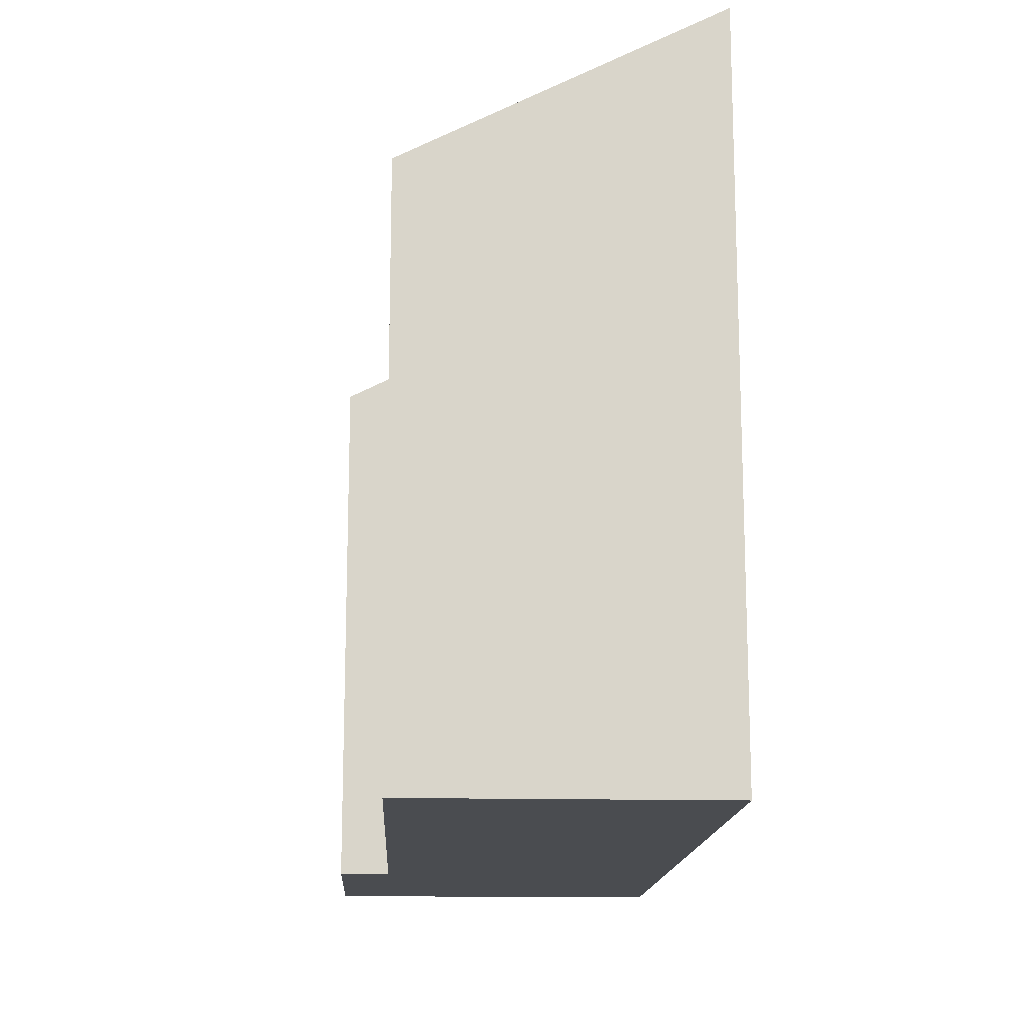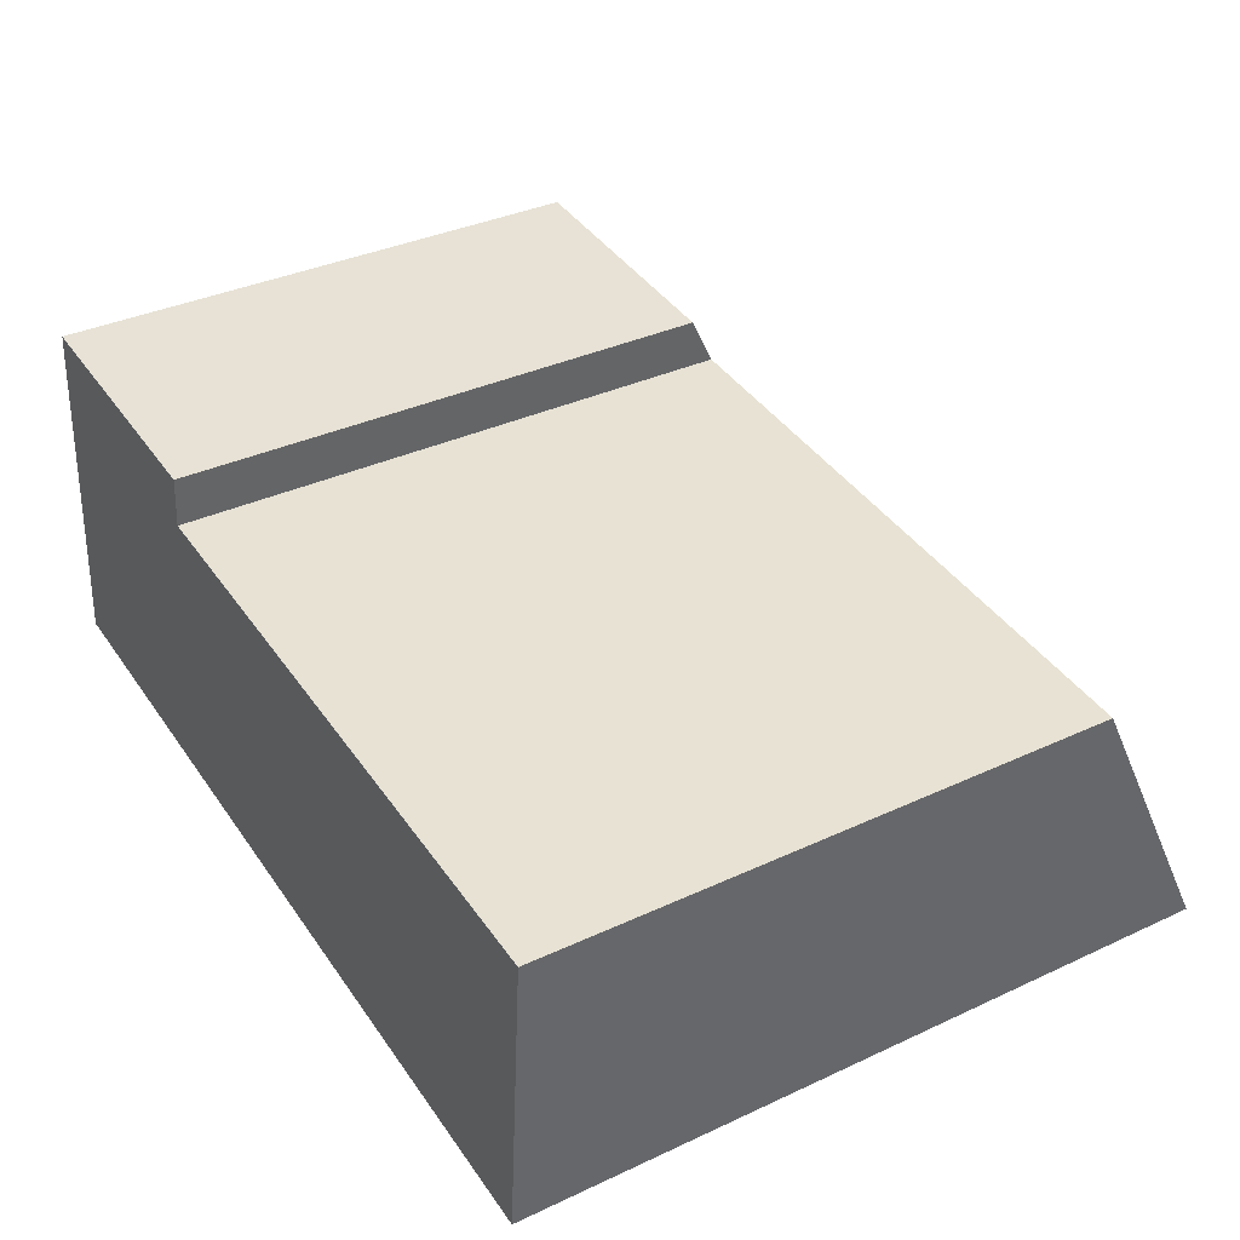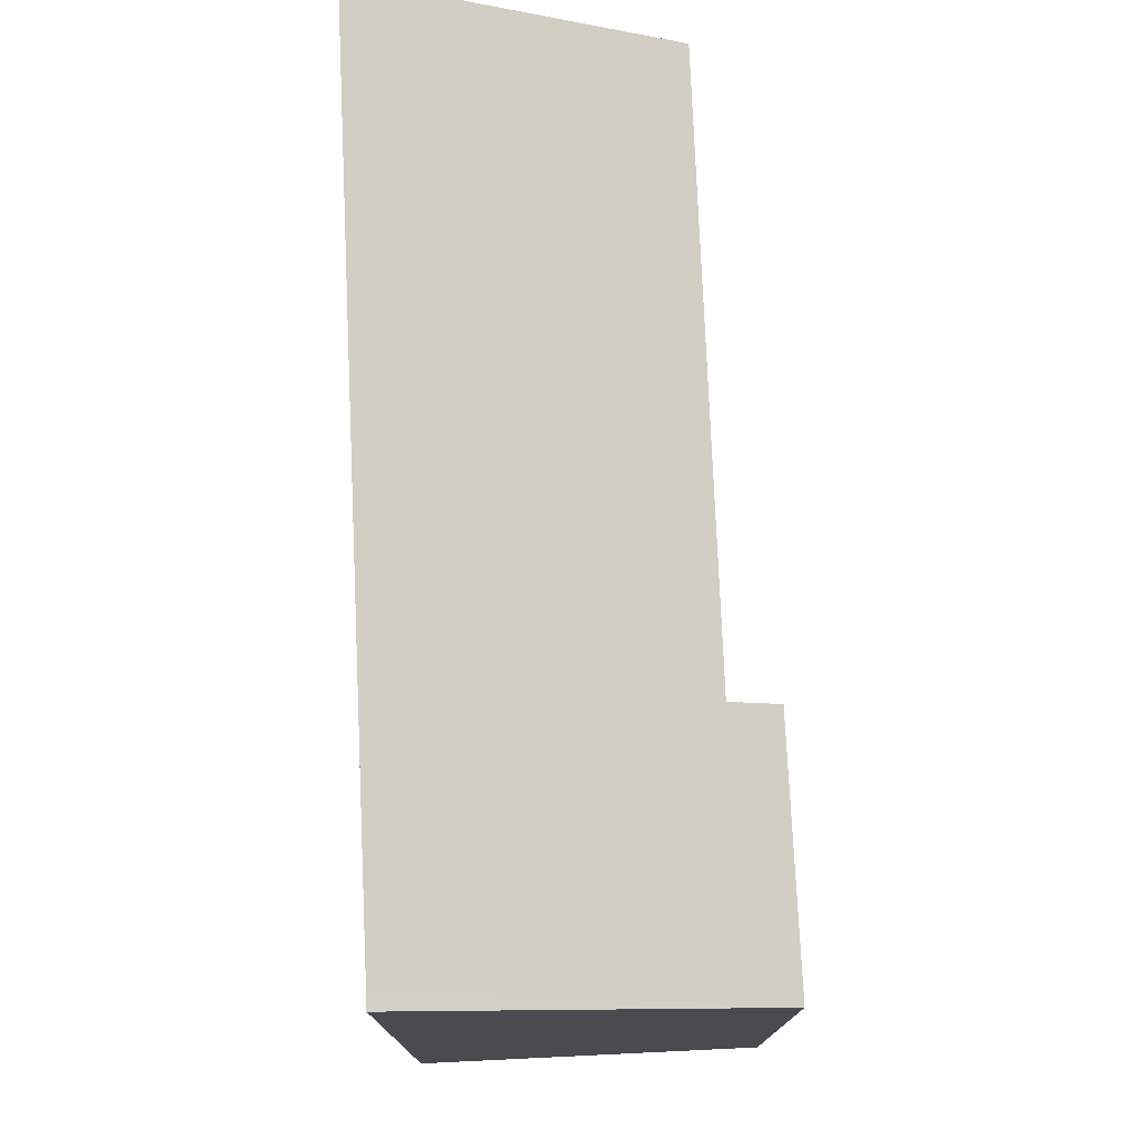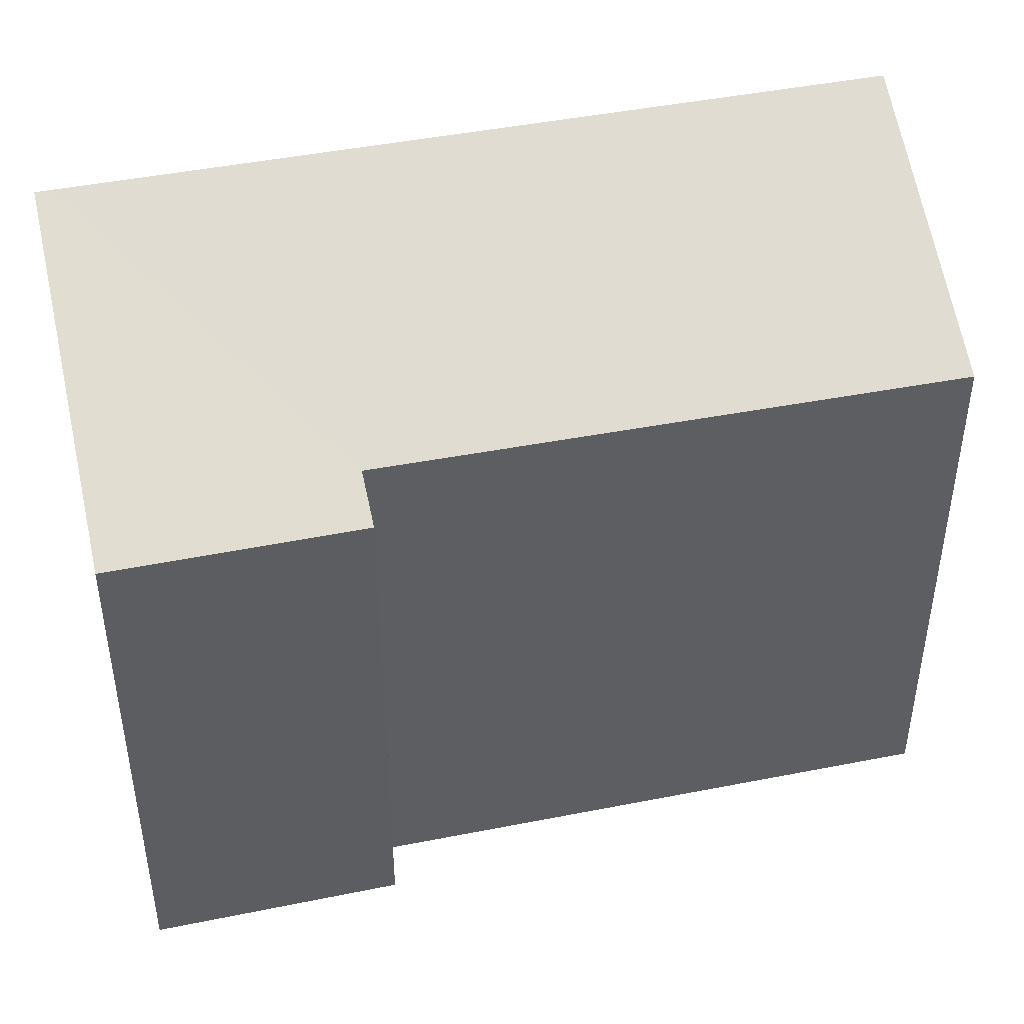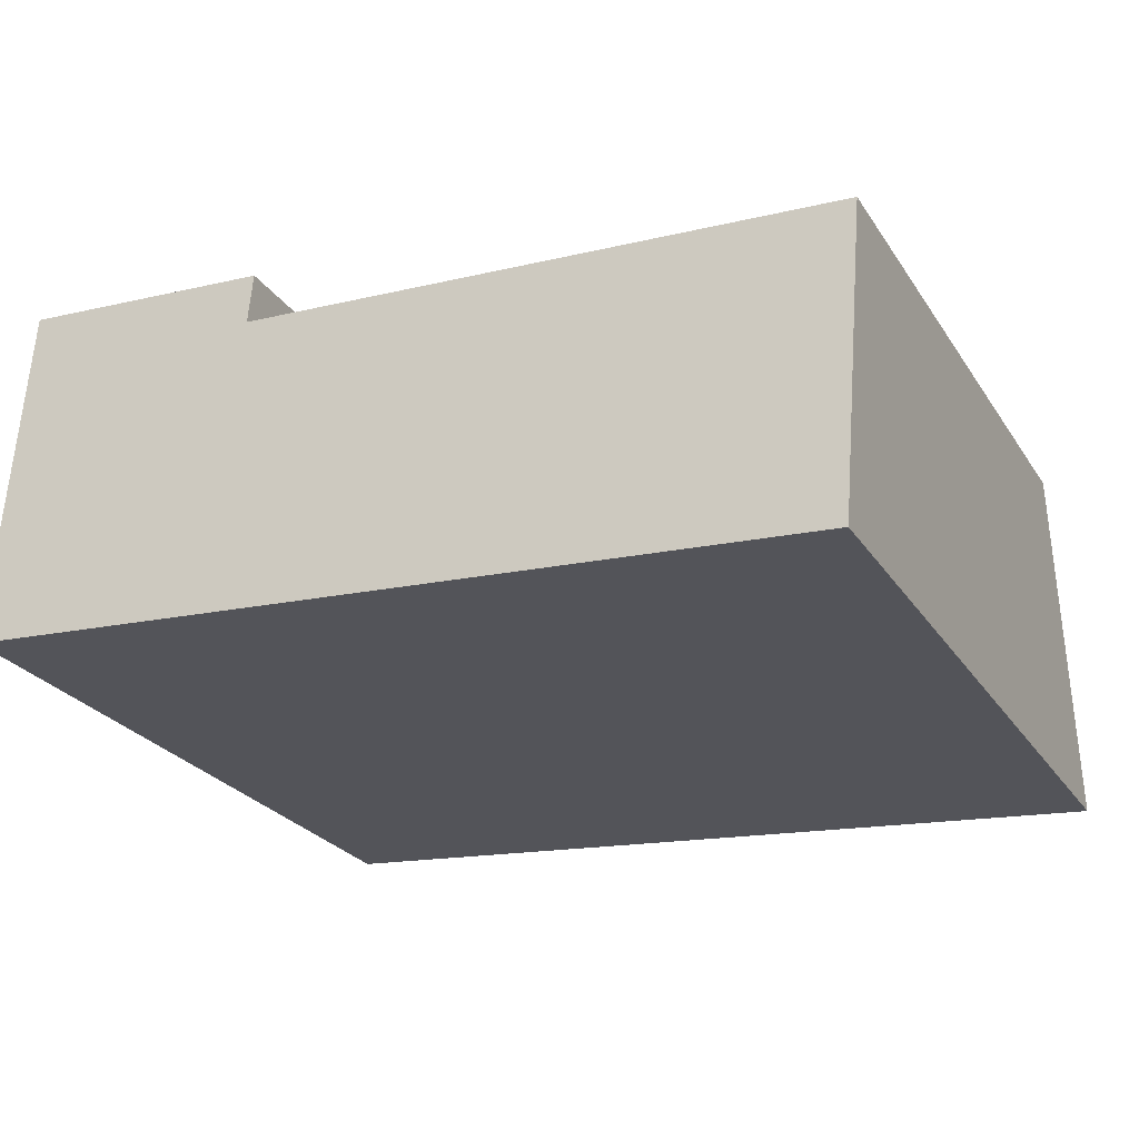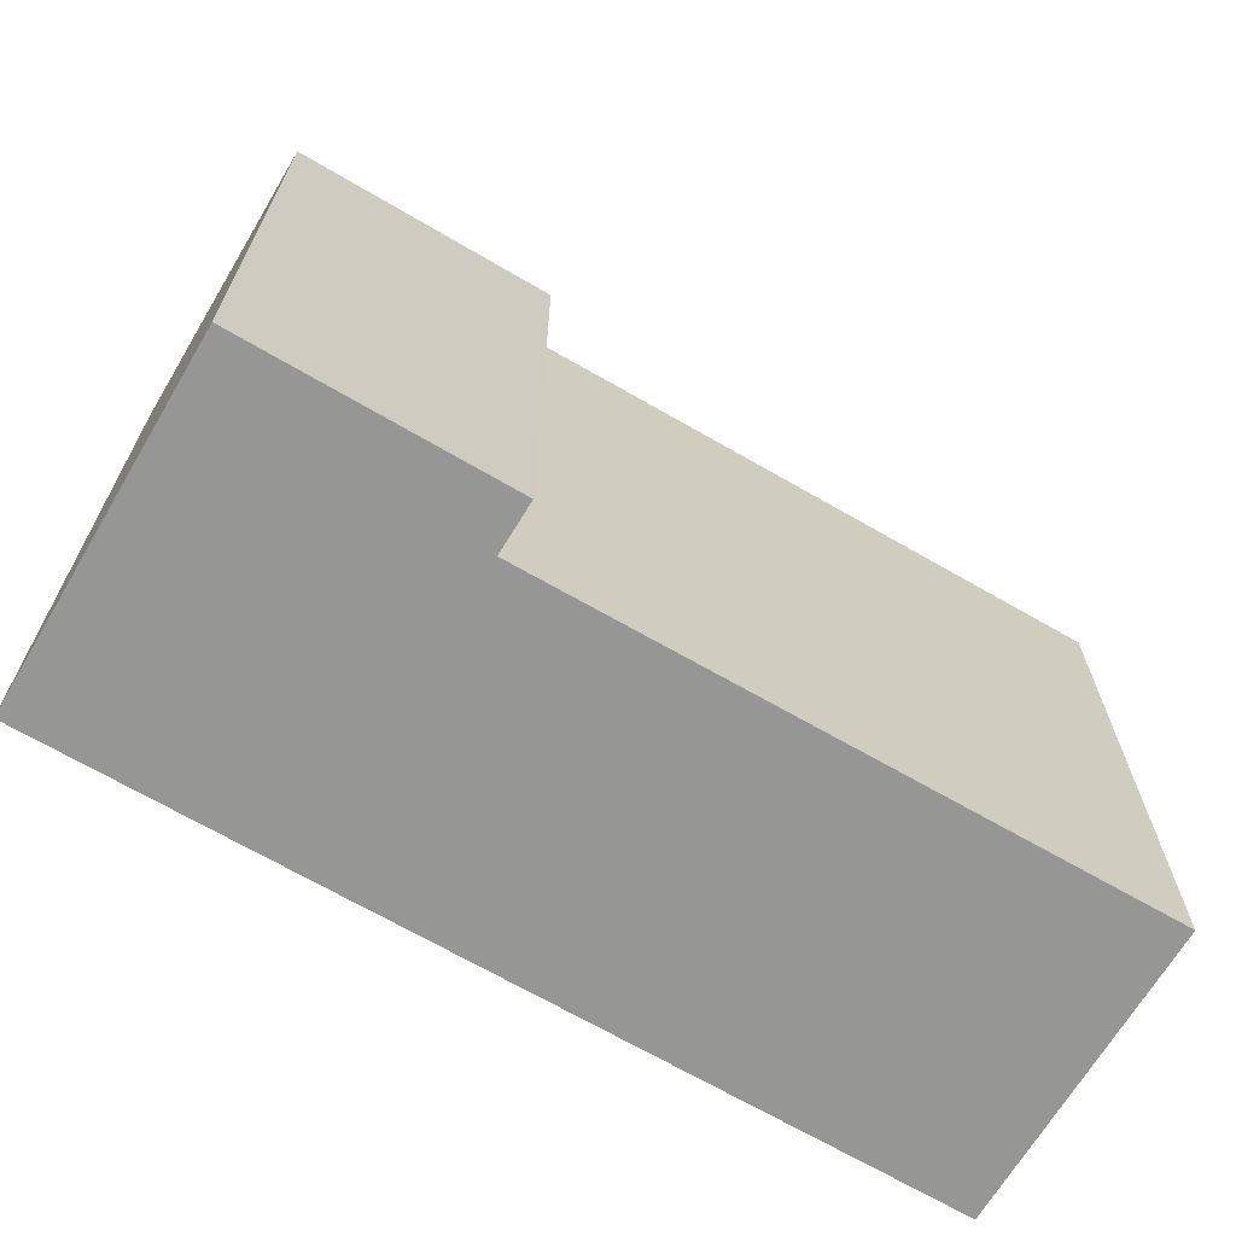
<metadata>
{"format":"obj","ext":"obj","renderer":"f3d","projection":"perspective","resolution":1024,"background":"white","views":[{"elev":-15.0,"azim":91.6,"up":"+Y"},{"elev":35.6,"azim":58.4,"up":"+Z"},{"elev":75.7,"azim":-88.1,"up":"+Y"},{"elev":43.4,"azim":-8.9,"up":"+Y"},{"elev":-25.9,"azim":26.1,"up":"+Z"},{"elev":-67.7,"azim":-25.9,"up":"+Y"}]}
</metadata>
<code>
v  10.94 9.137 -0.885
v  3.55 7.181 3.526
v  11.25 7.172 2.962
v  0.226 9.107 -0.018
v  0.359 6.843 4.433
v  0 9.107 5.576e-16
v  3.611 6.852 4.17
v  3.55 -2.159e-16 3.526
v  3.611 -2.553e-16 4.17
v  10.94 5.419e-17 -0.885
v  11.25 -1.814e-16 2.962
v  0.359 -2.714e-16 4.433
v  0.226 1.102e-18 -0.018
v  0 0 0
g defaultobject
f 1 2 3
f 2 1 4
f 2 4 5
f 5 4 6
f 5 7 2
f 7 8 2
f 8 7 9
f 3 10 1
f 10 3 11
f 8 3 2
f 3 8 11
f 5 9 7
f 9 5 12
f 10 4 1
f 4 10 13
f 4 13 6
f 6 13 14
f 14 5 6
f 5 14 12
f 11 13 10
f 13 11 8
f 13 8 9
f 13 9 12
f 13 12 14

</code>
